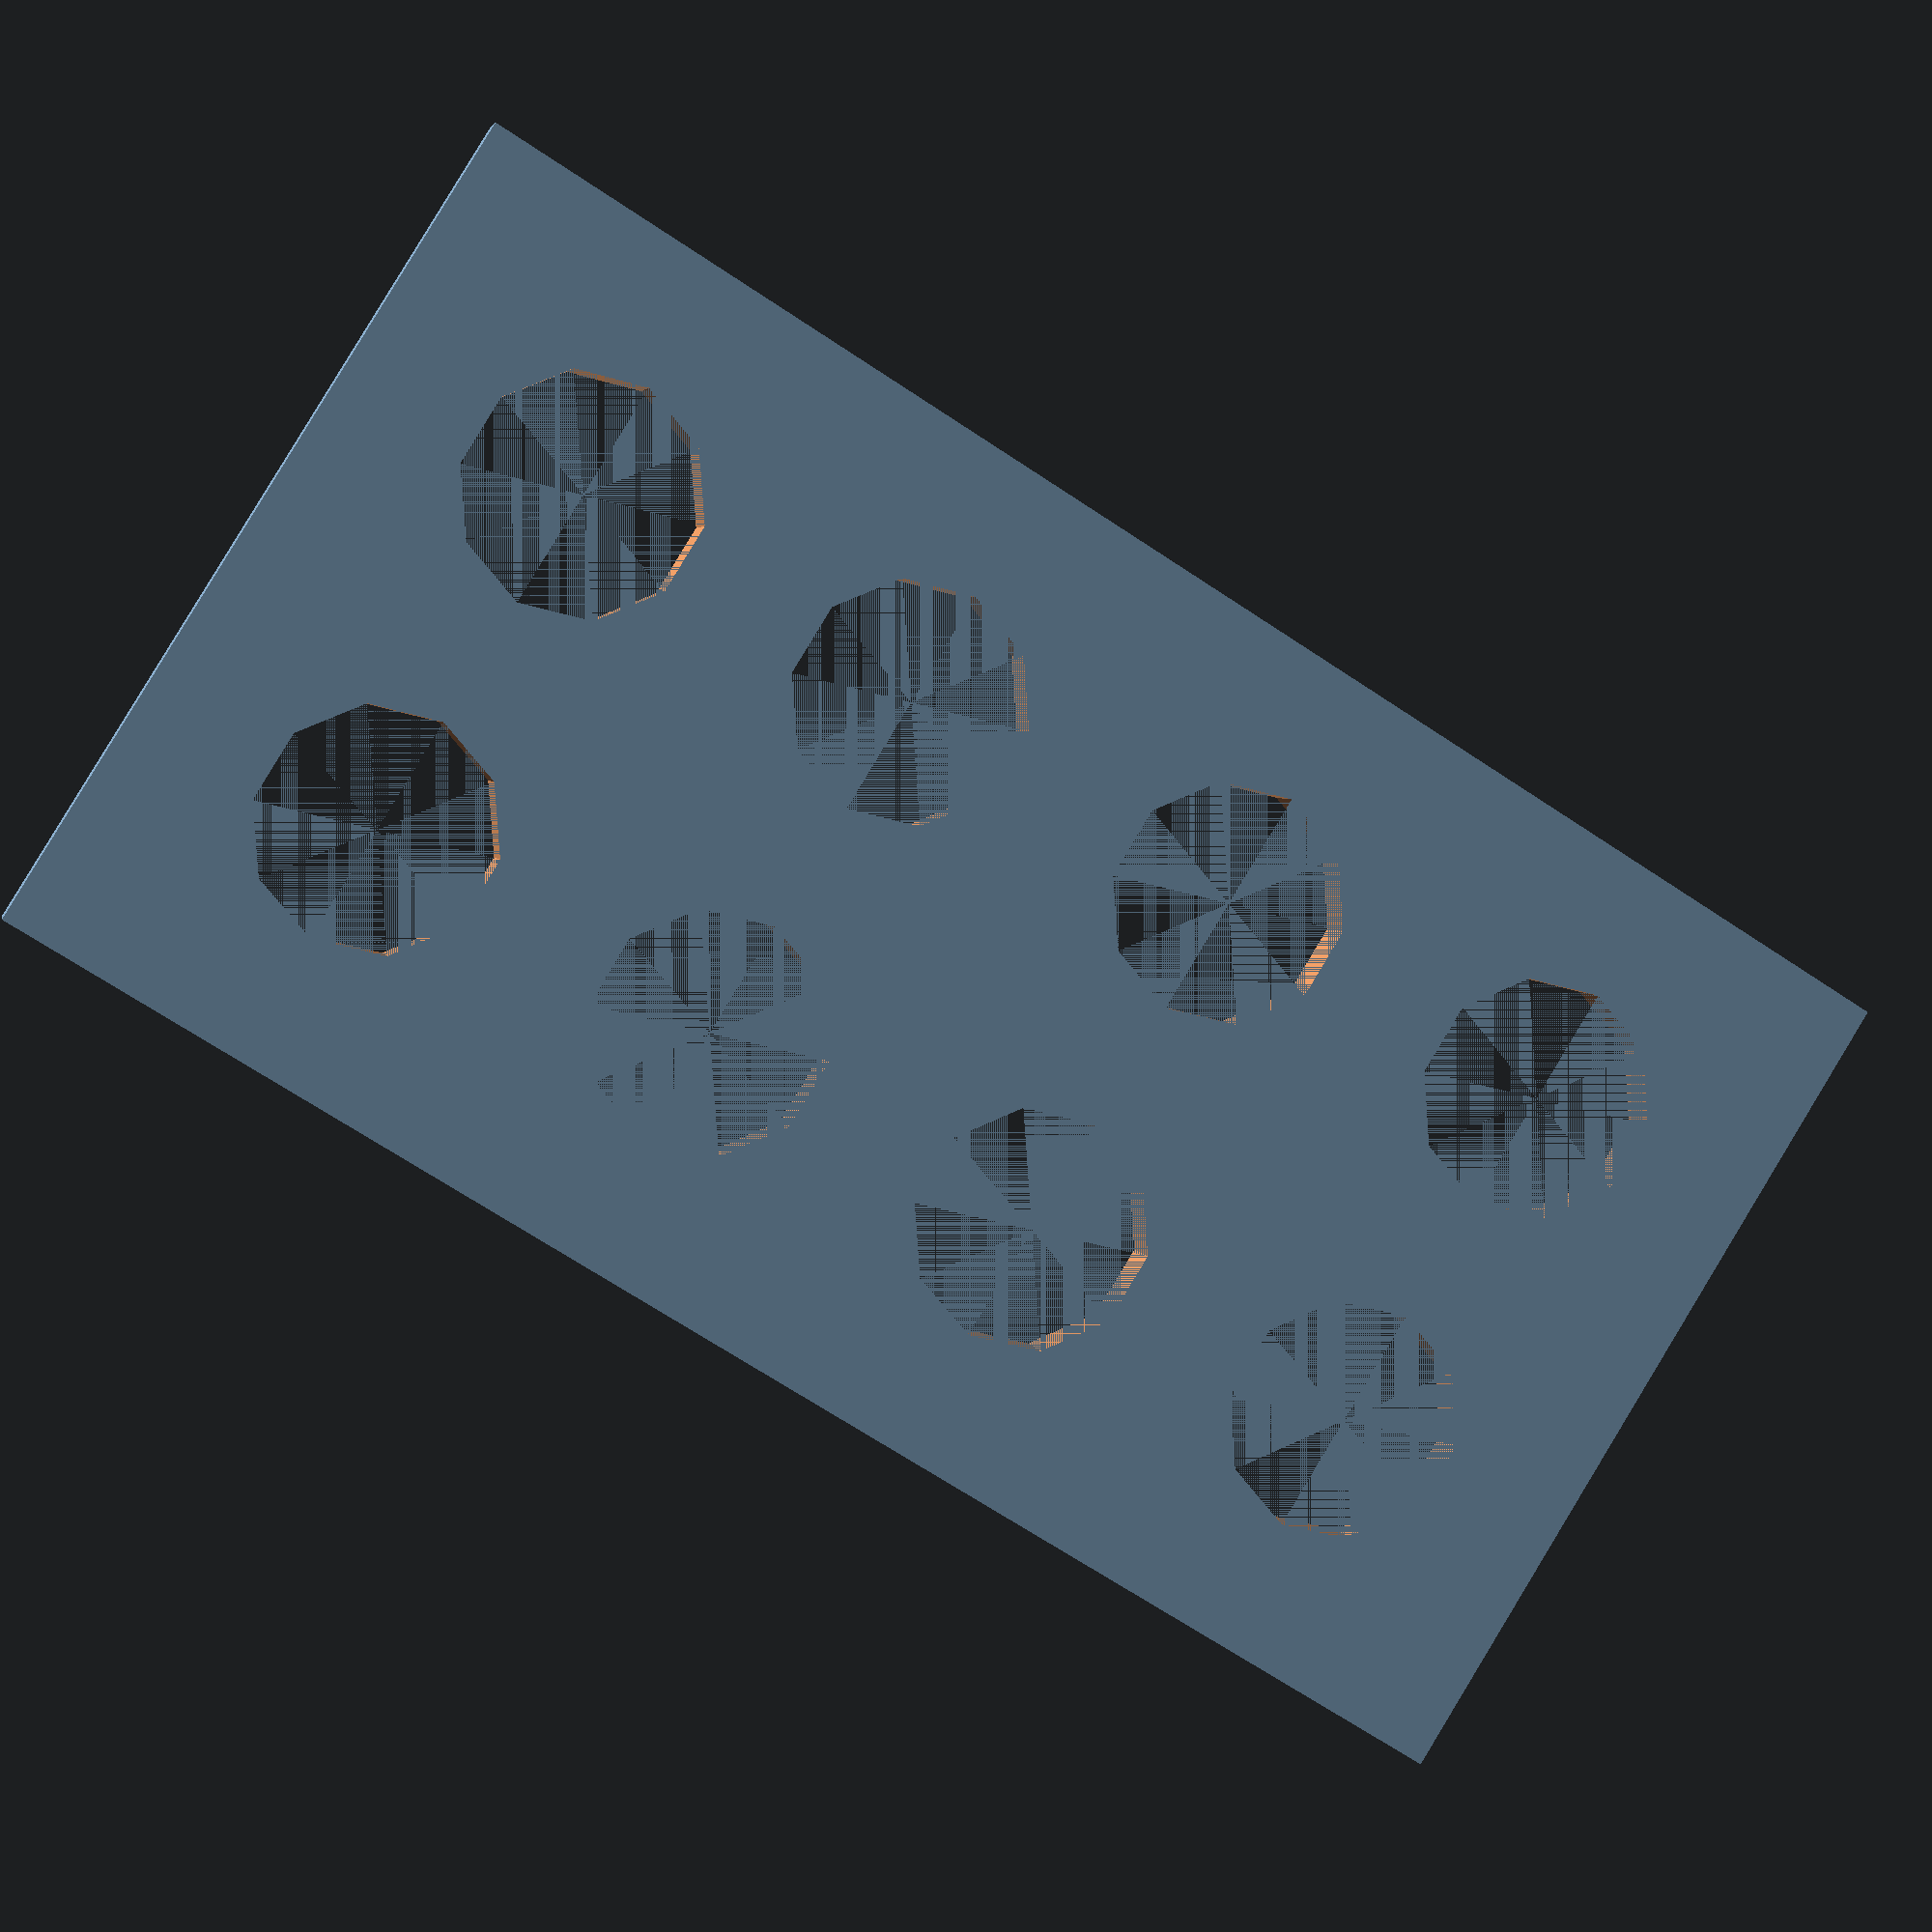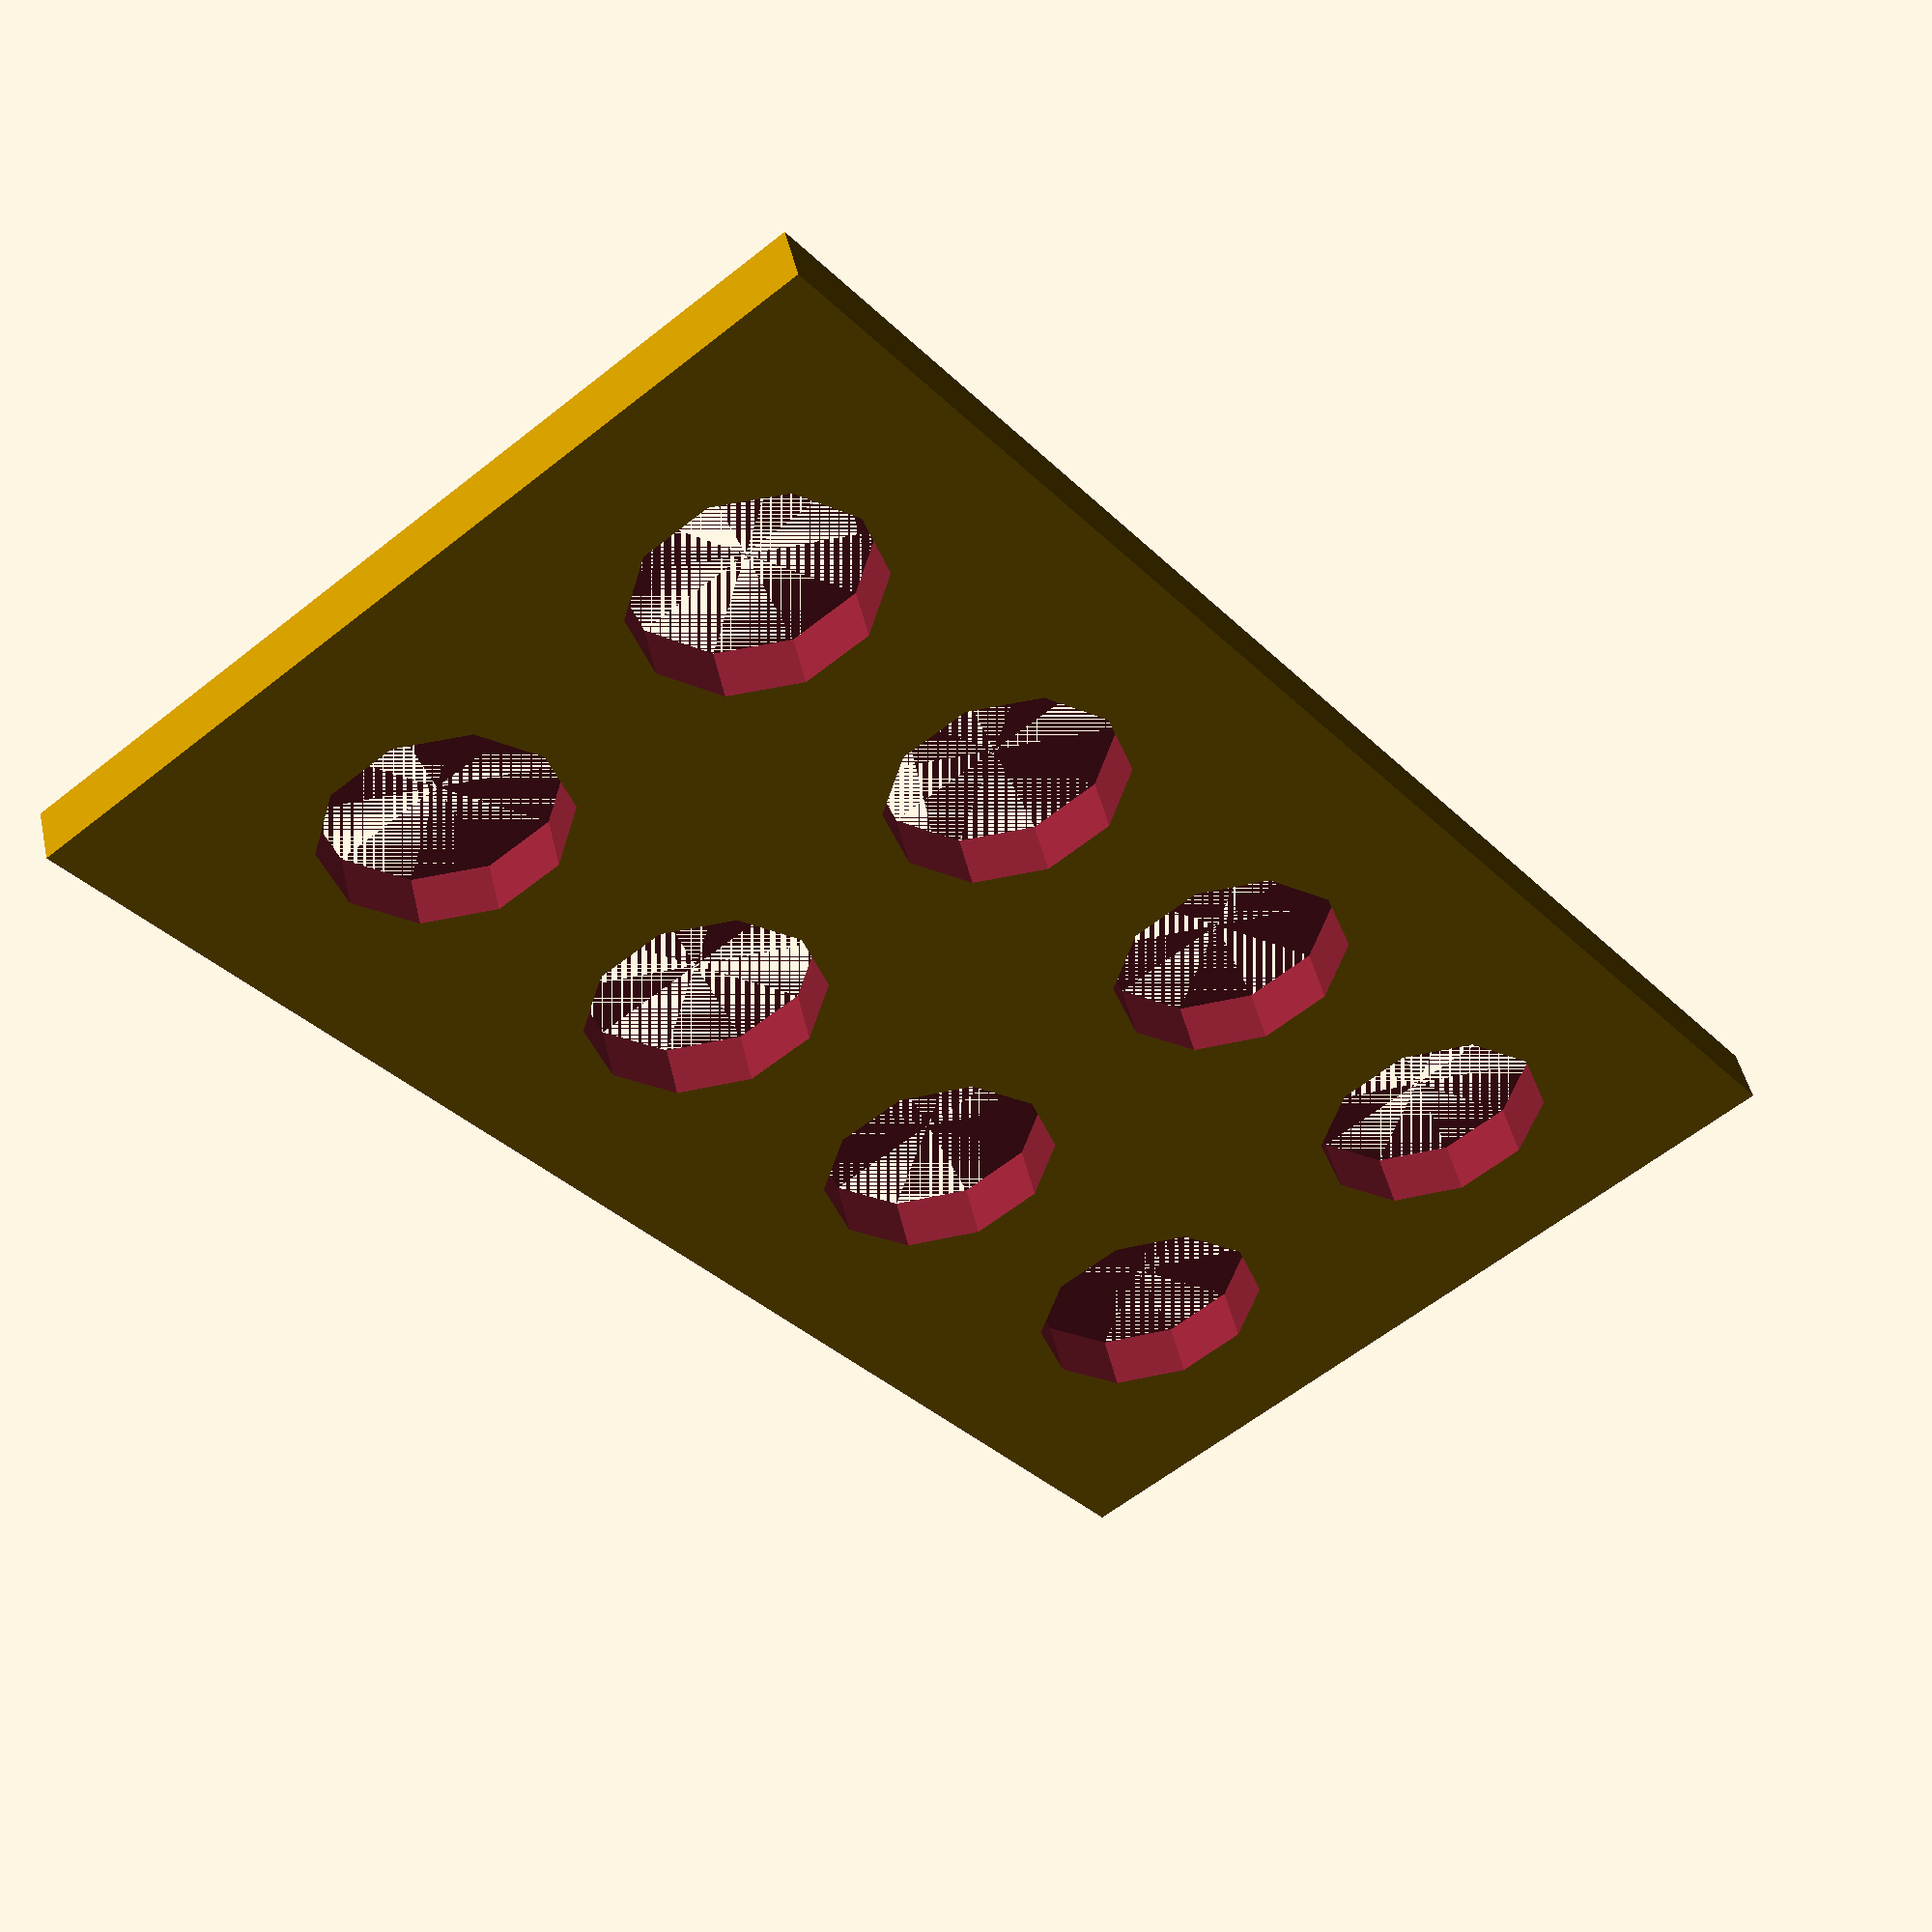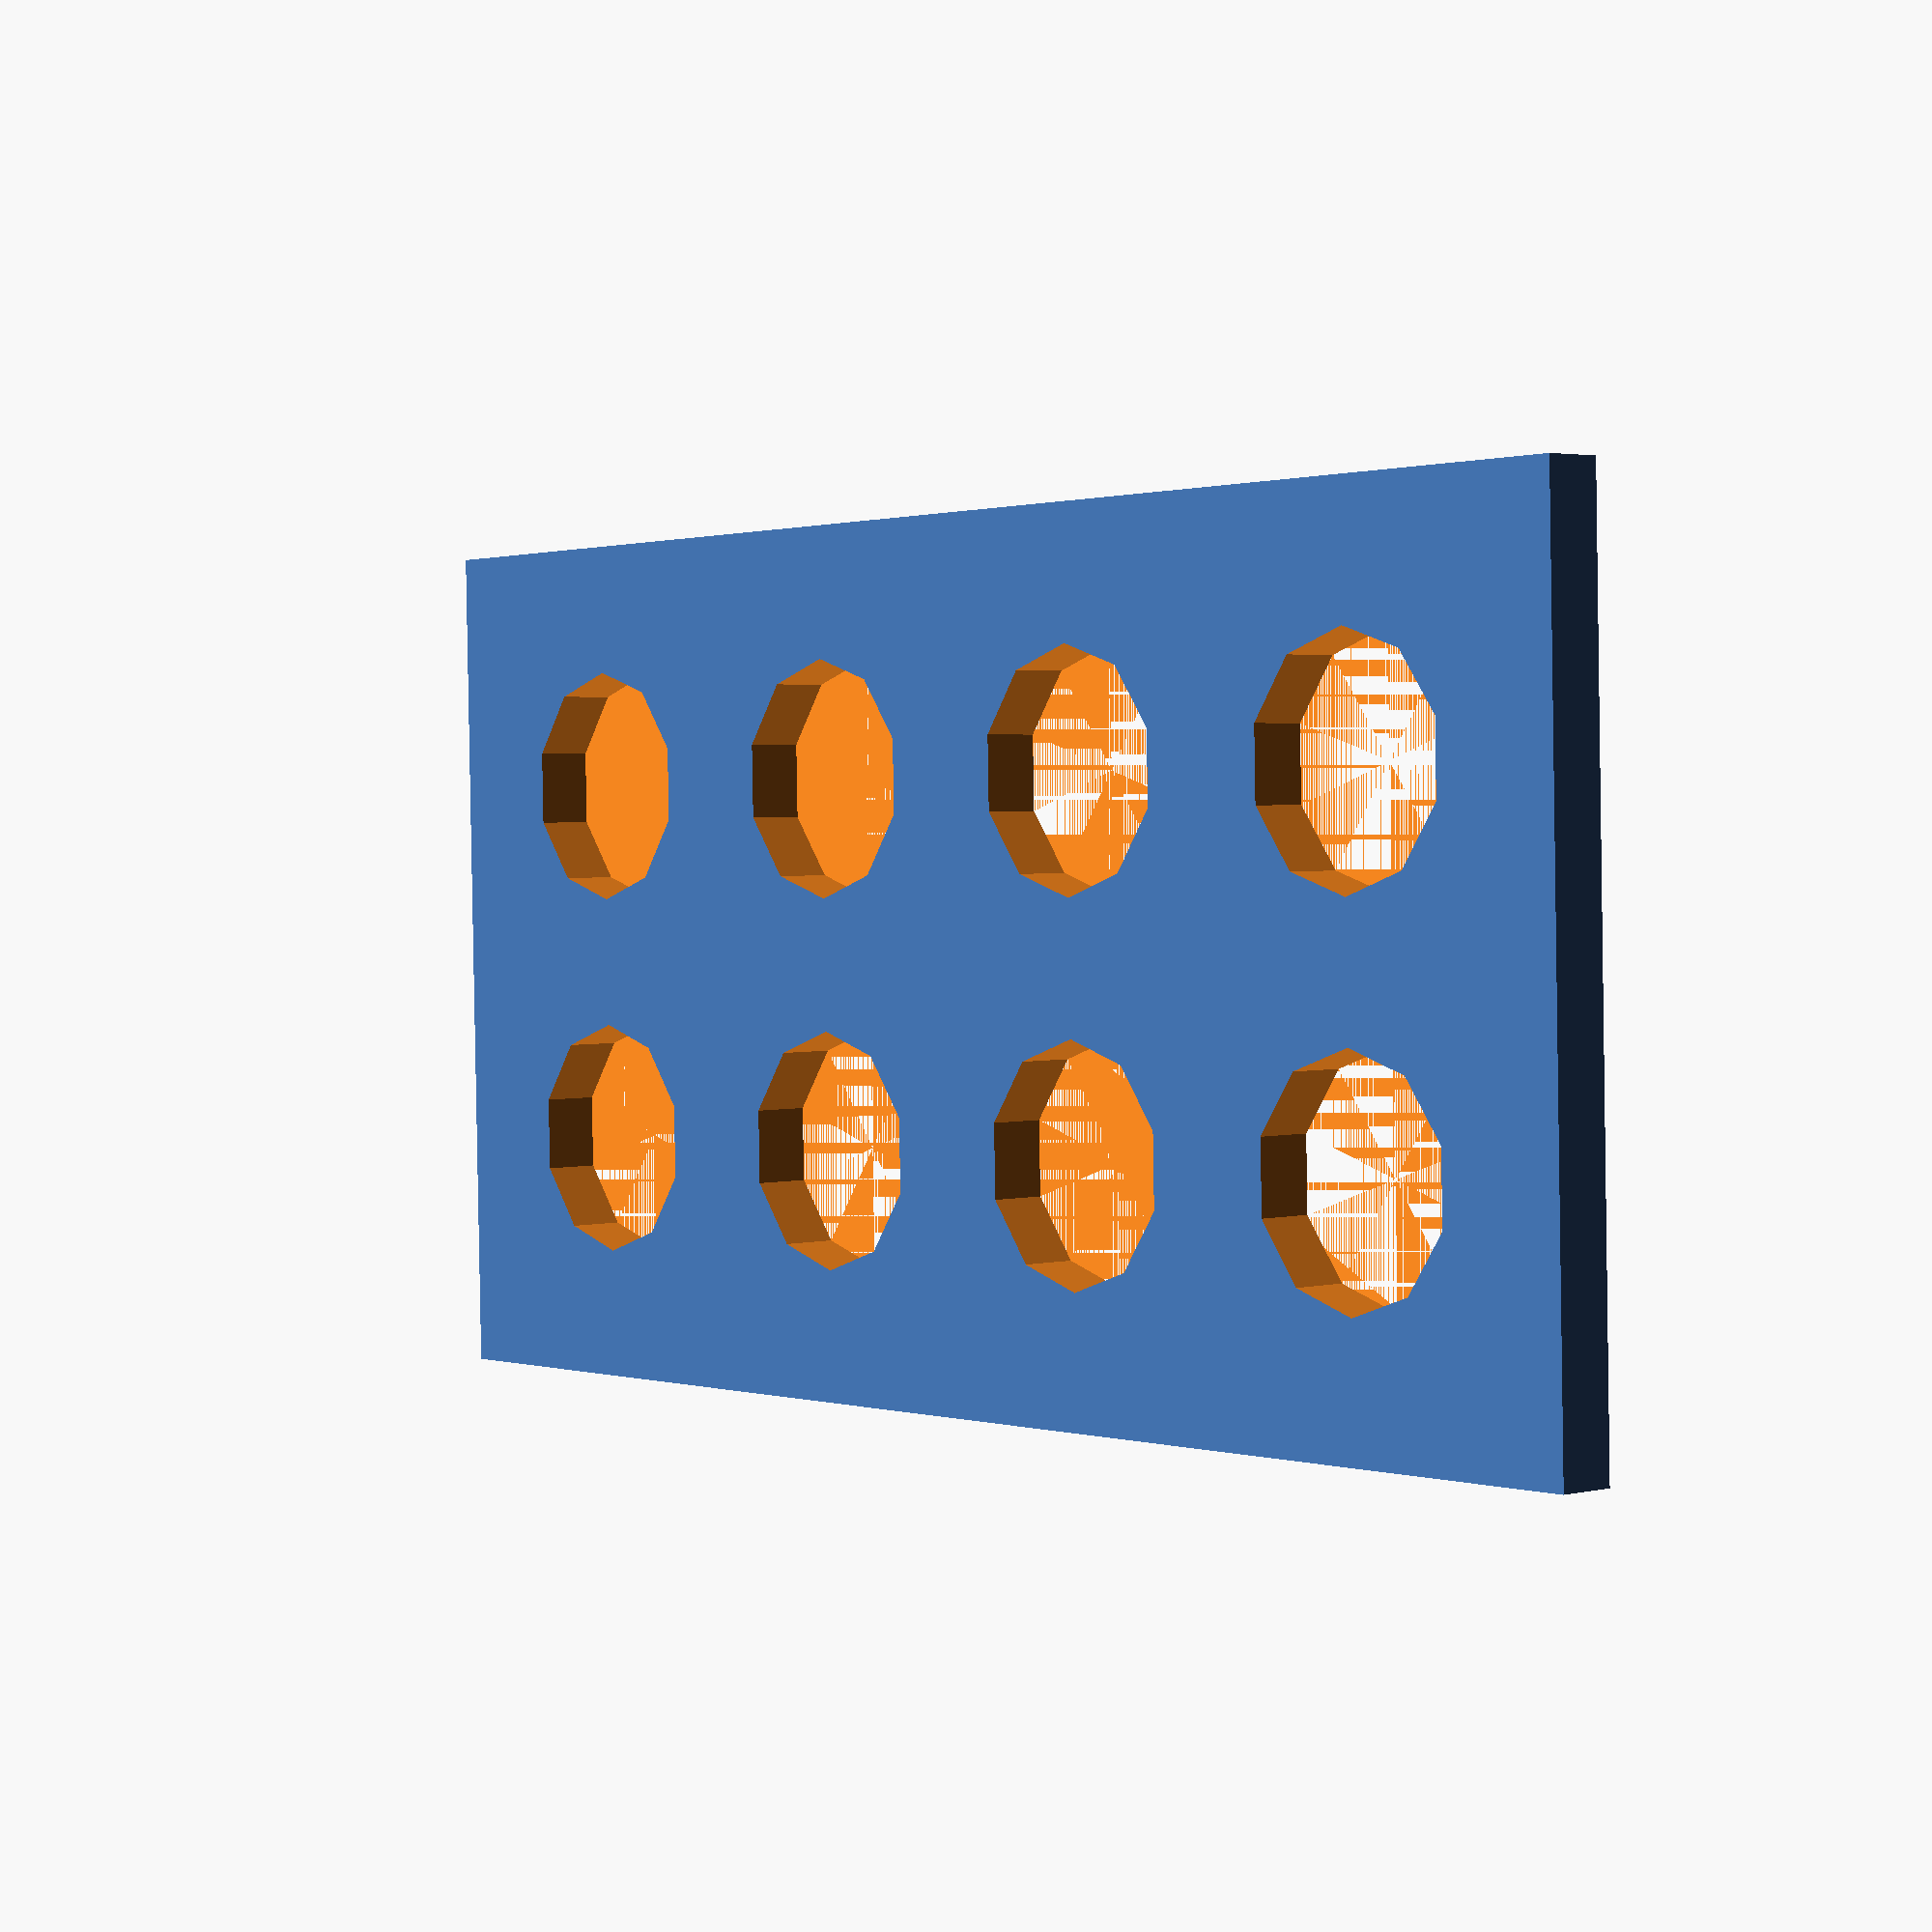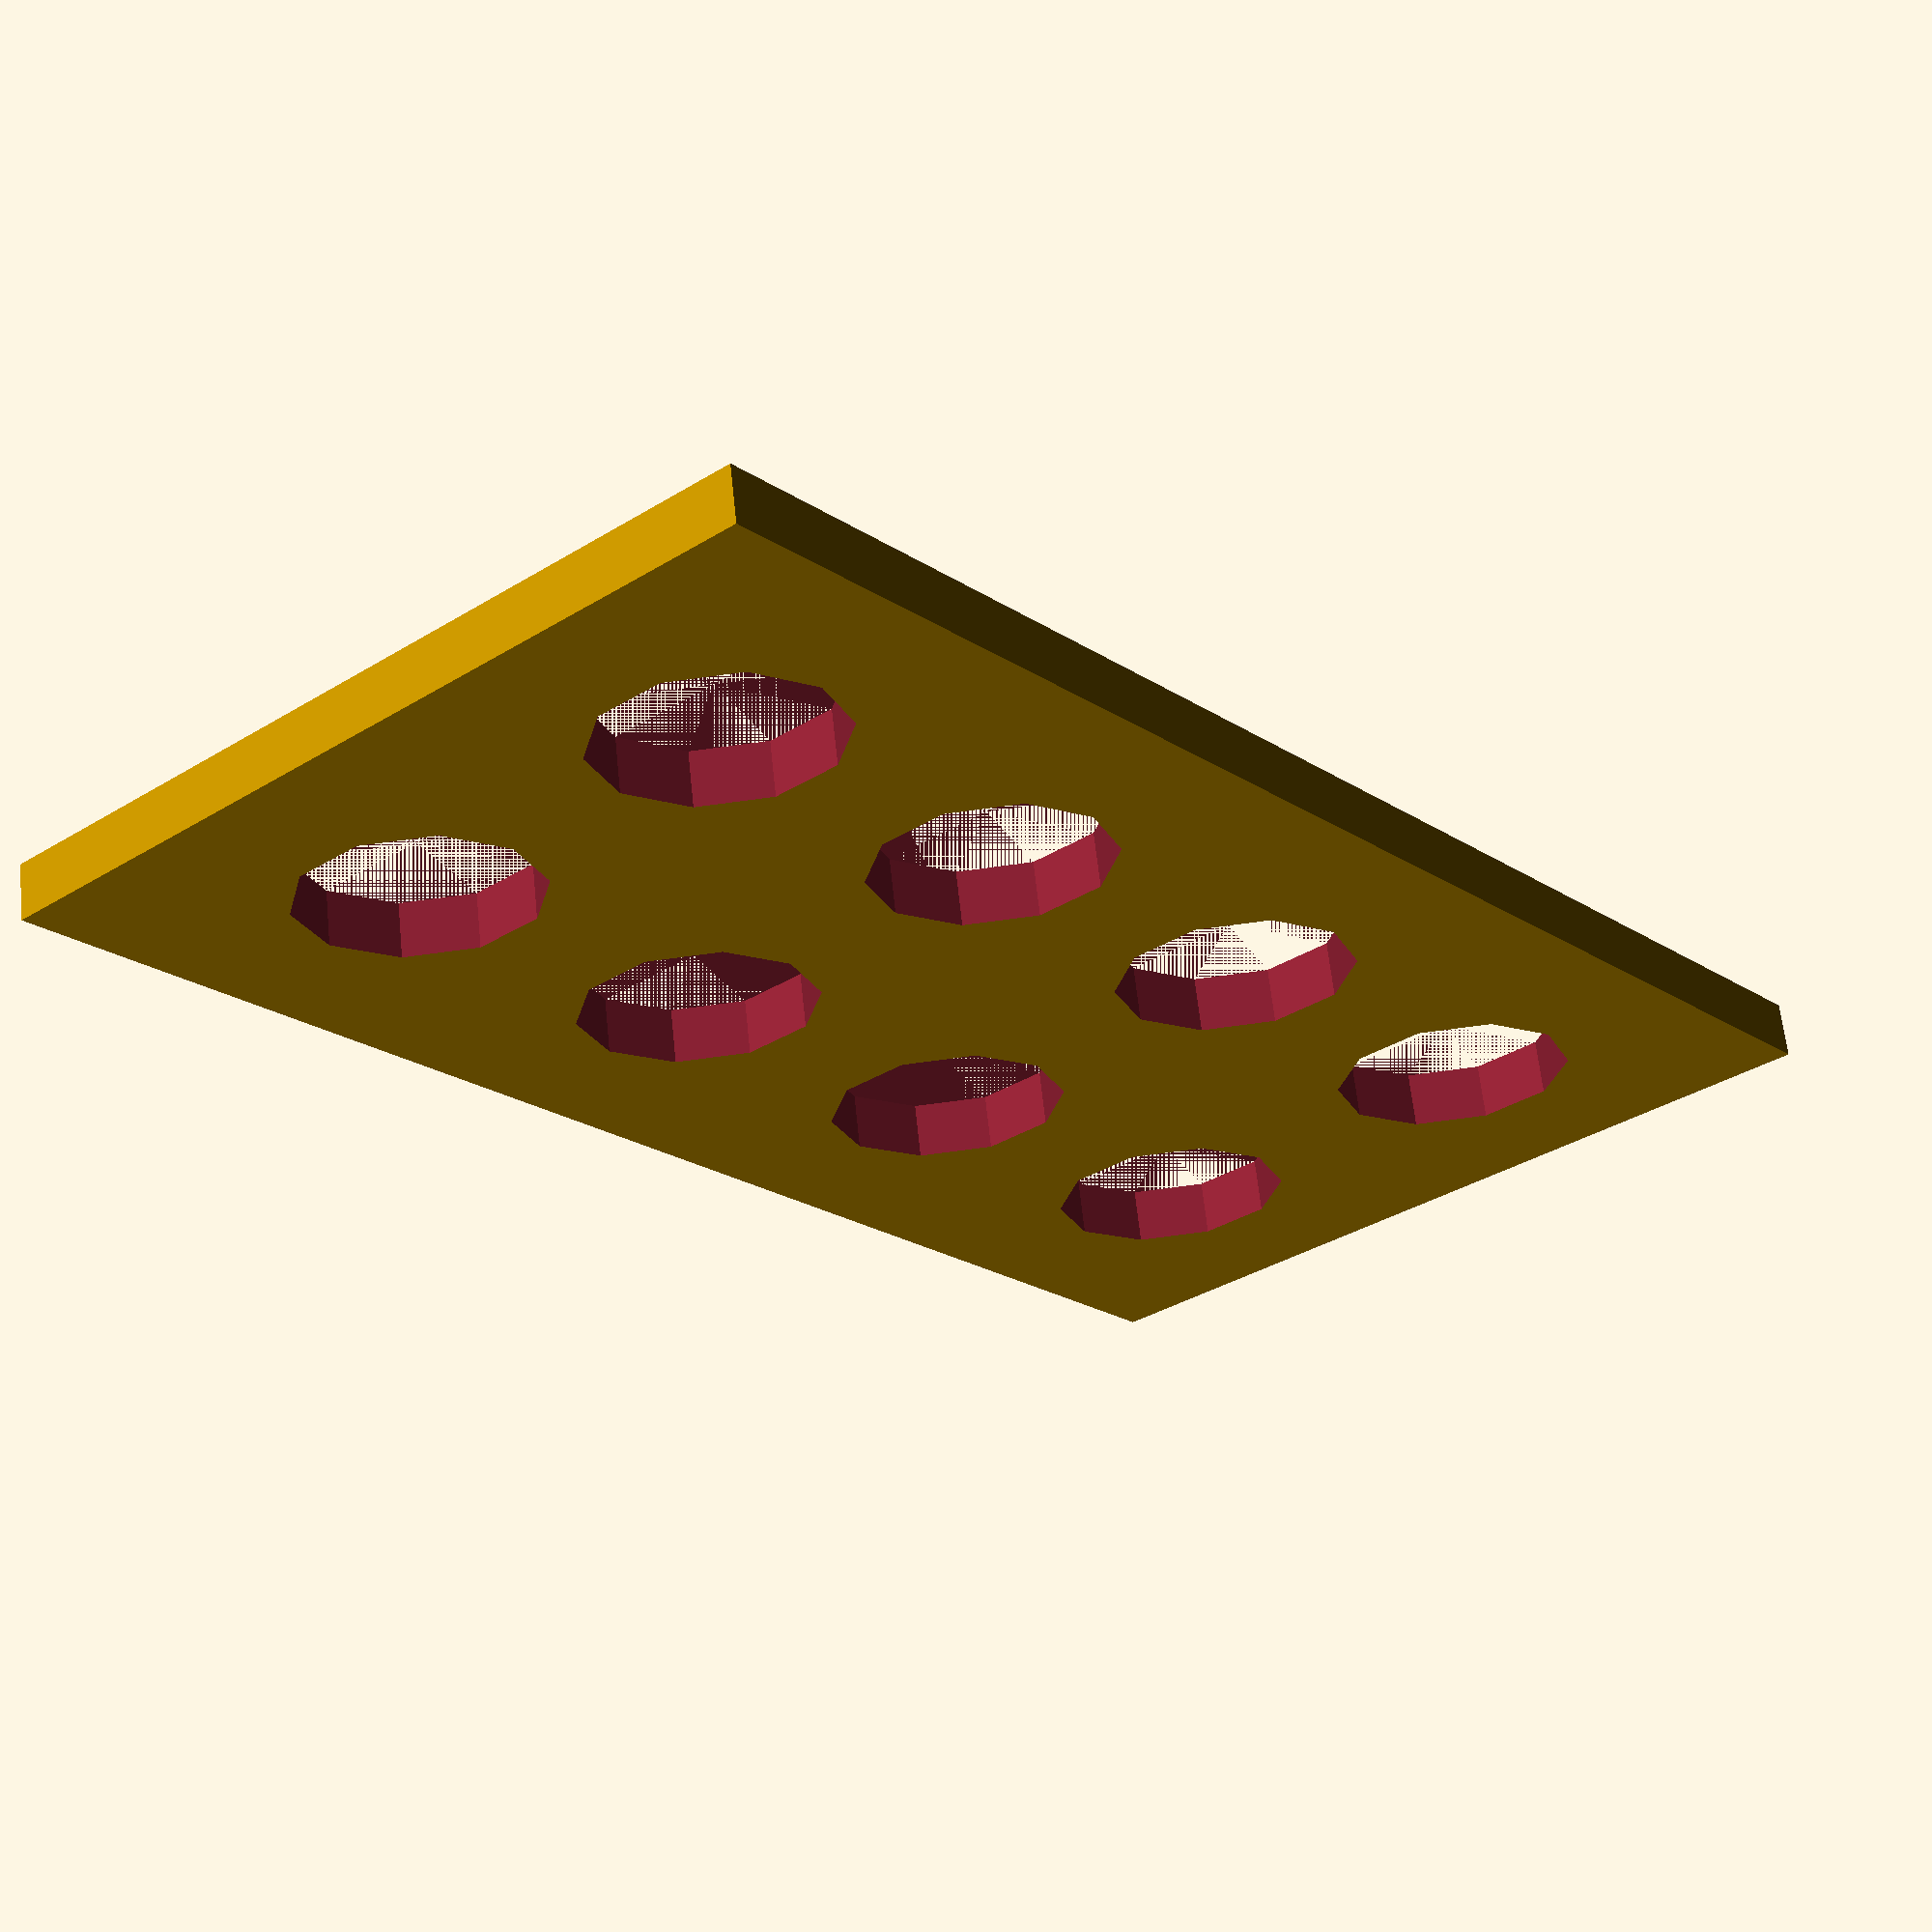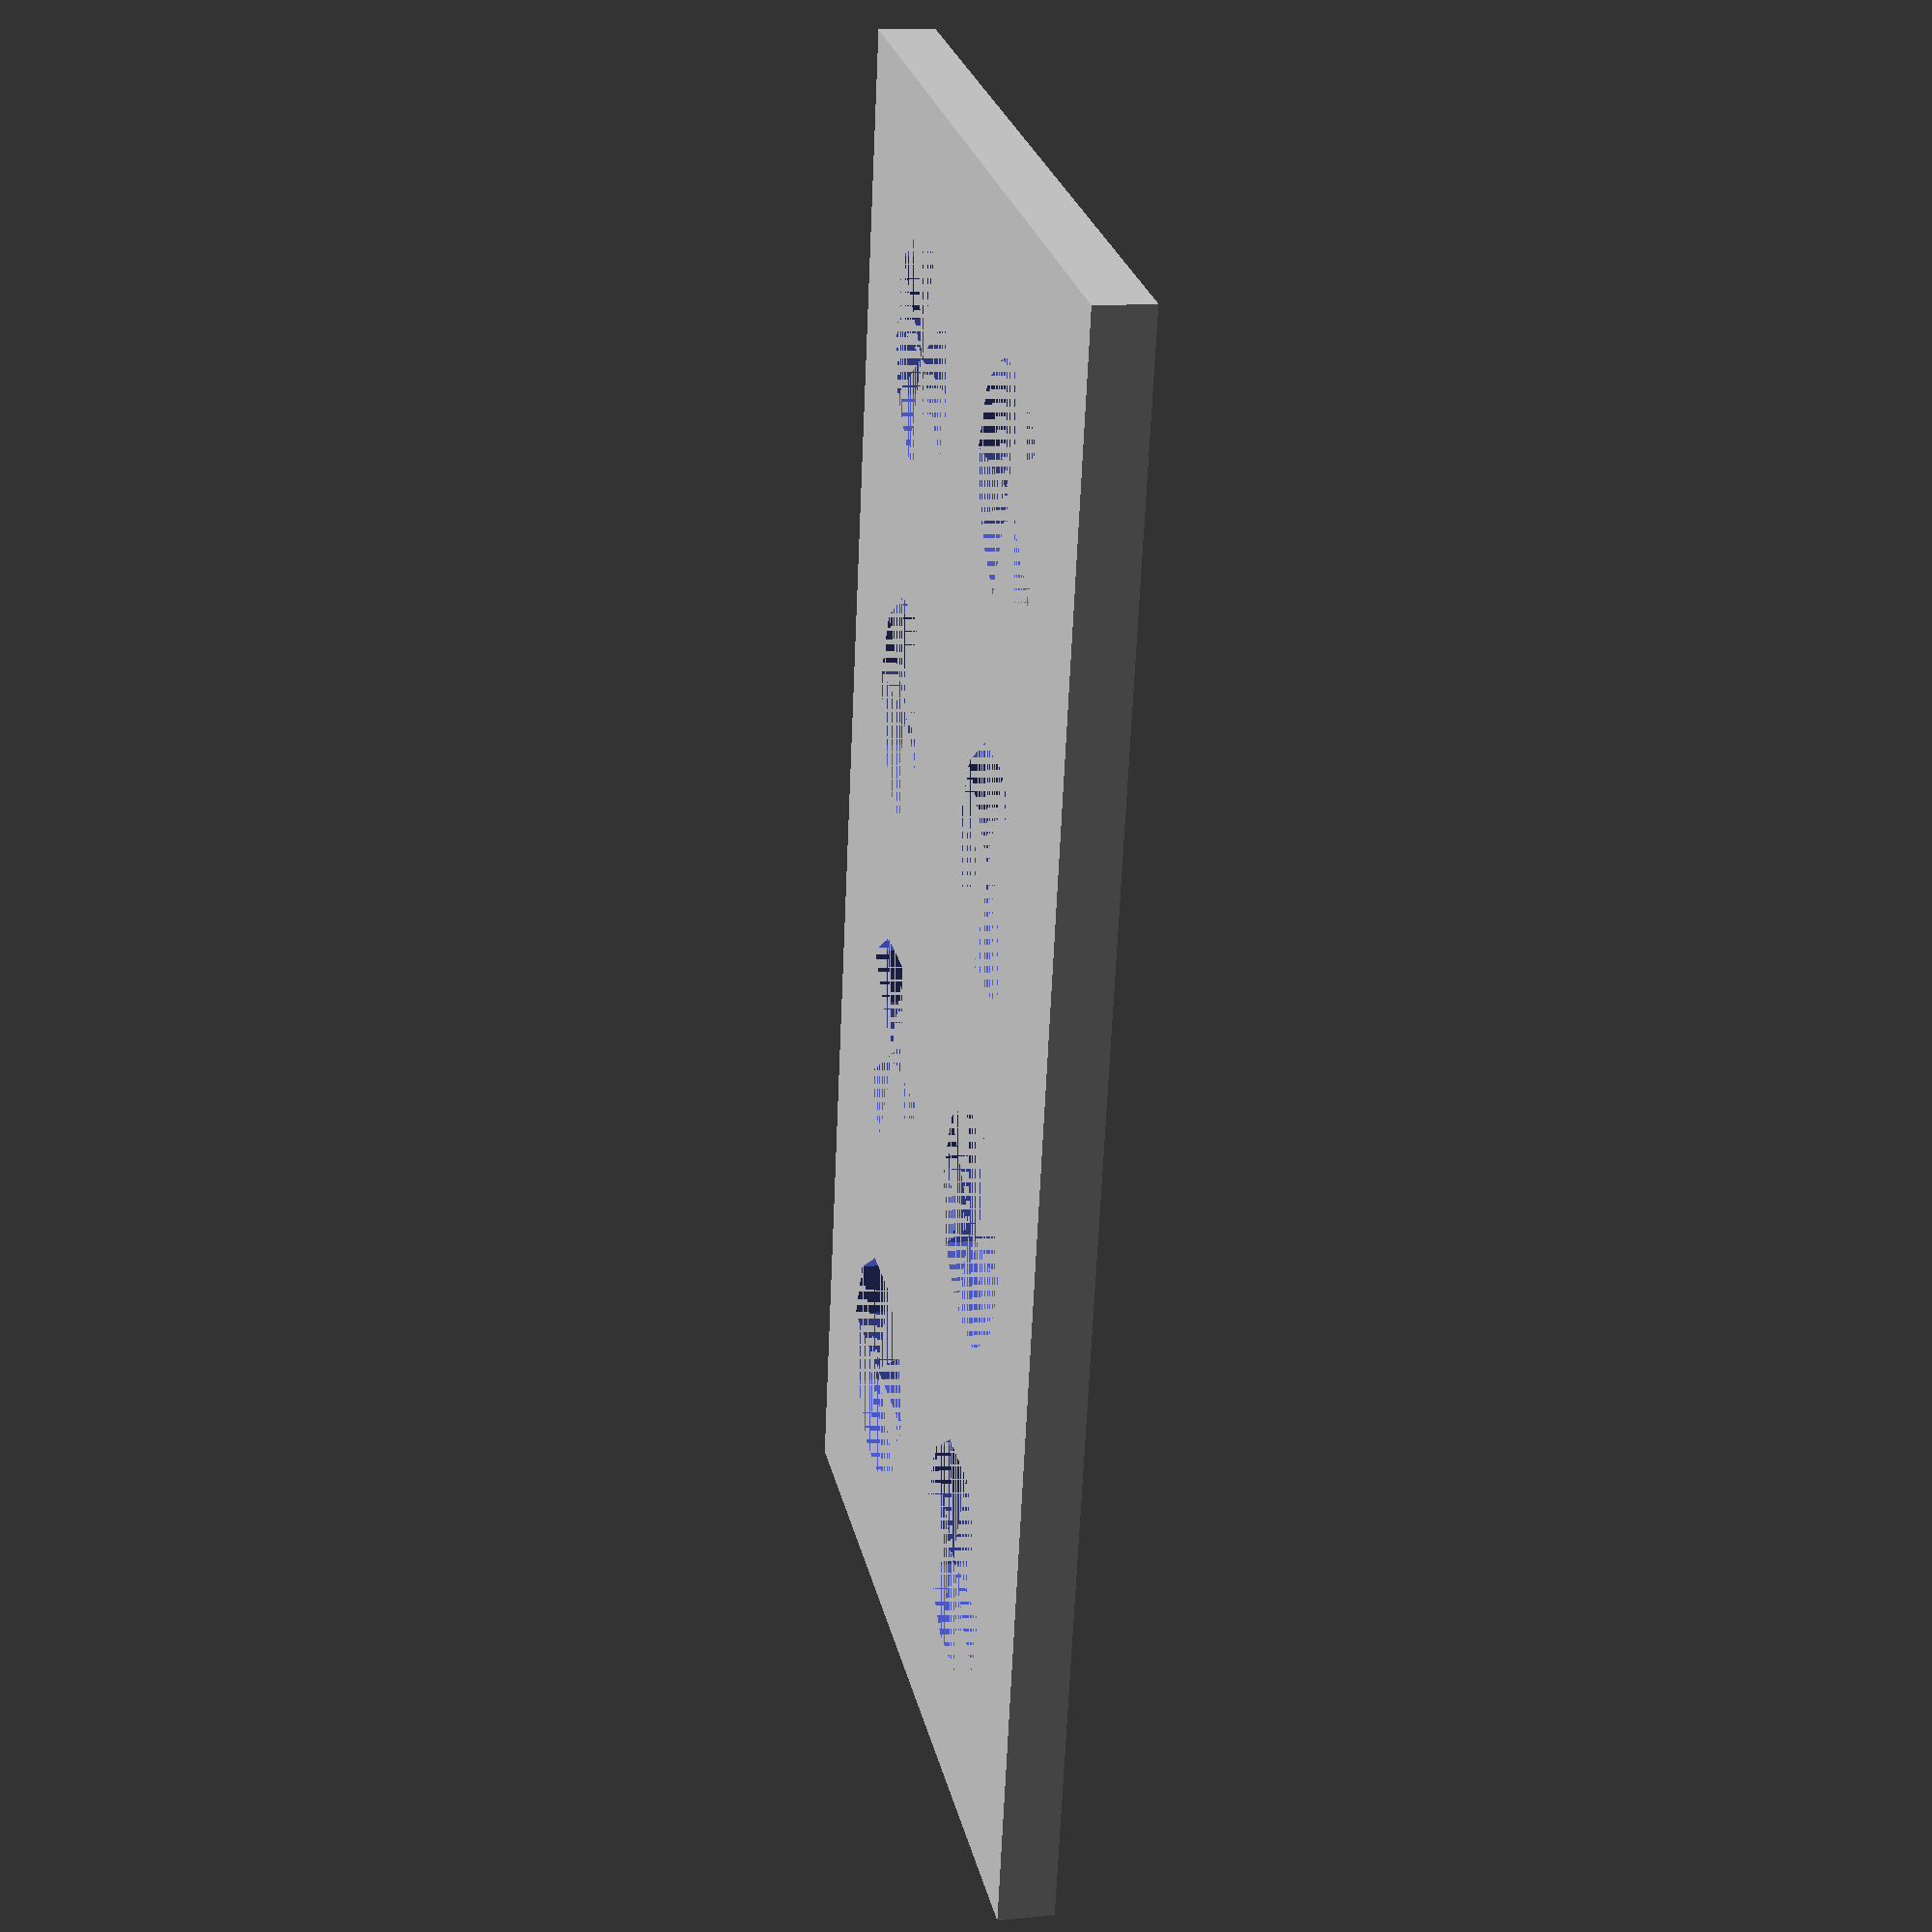
<openscad>

n = 2;
m = 4;

t = 3.5;
d = 6.3;

h = 1.5;

difference(){
    cube([(d + t) * n + t, (d + t) * m + t, h]);
    for (y = [t + d/2:d+t:m*(d + t)]){
        for (x = [t + d/2:d+t:n*(d + t)]){
            translate([x, y, 0])
            cylinder(2*t, d/2, d/2);
        }
    }
}
</openscad>
<views>
elev=176.5 azim=58.1 roll=11.5 proj=p view=solid
elev=132.7 azim=142.3 roll=192.8 proj=p view=solid
elev=357.4 azim=268.5 roll=50.2 proj=p view=wireframe
elev=296.2 azim=139.8 roll=353.9 proj=p view=wireframe
elev=166.1 azim=168.2 roll=282.7 proj=p view=wireframe
</views>
